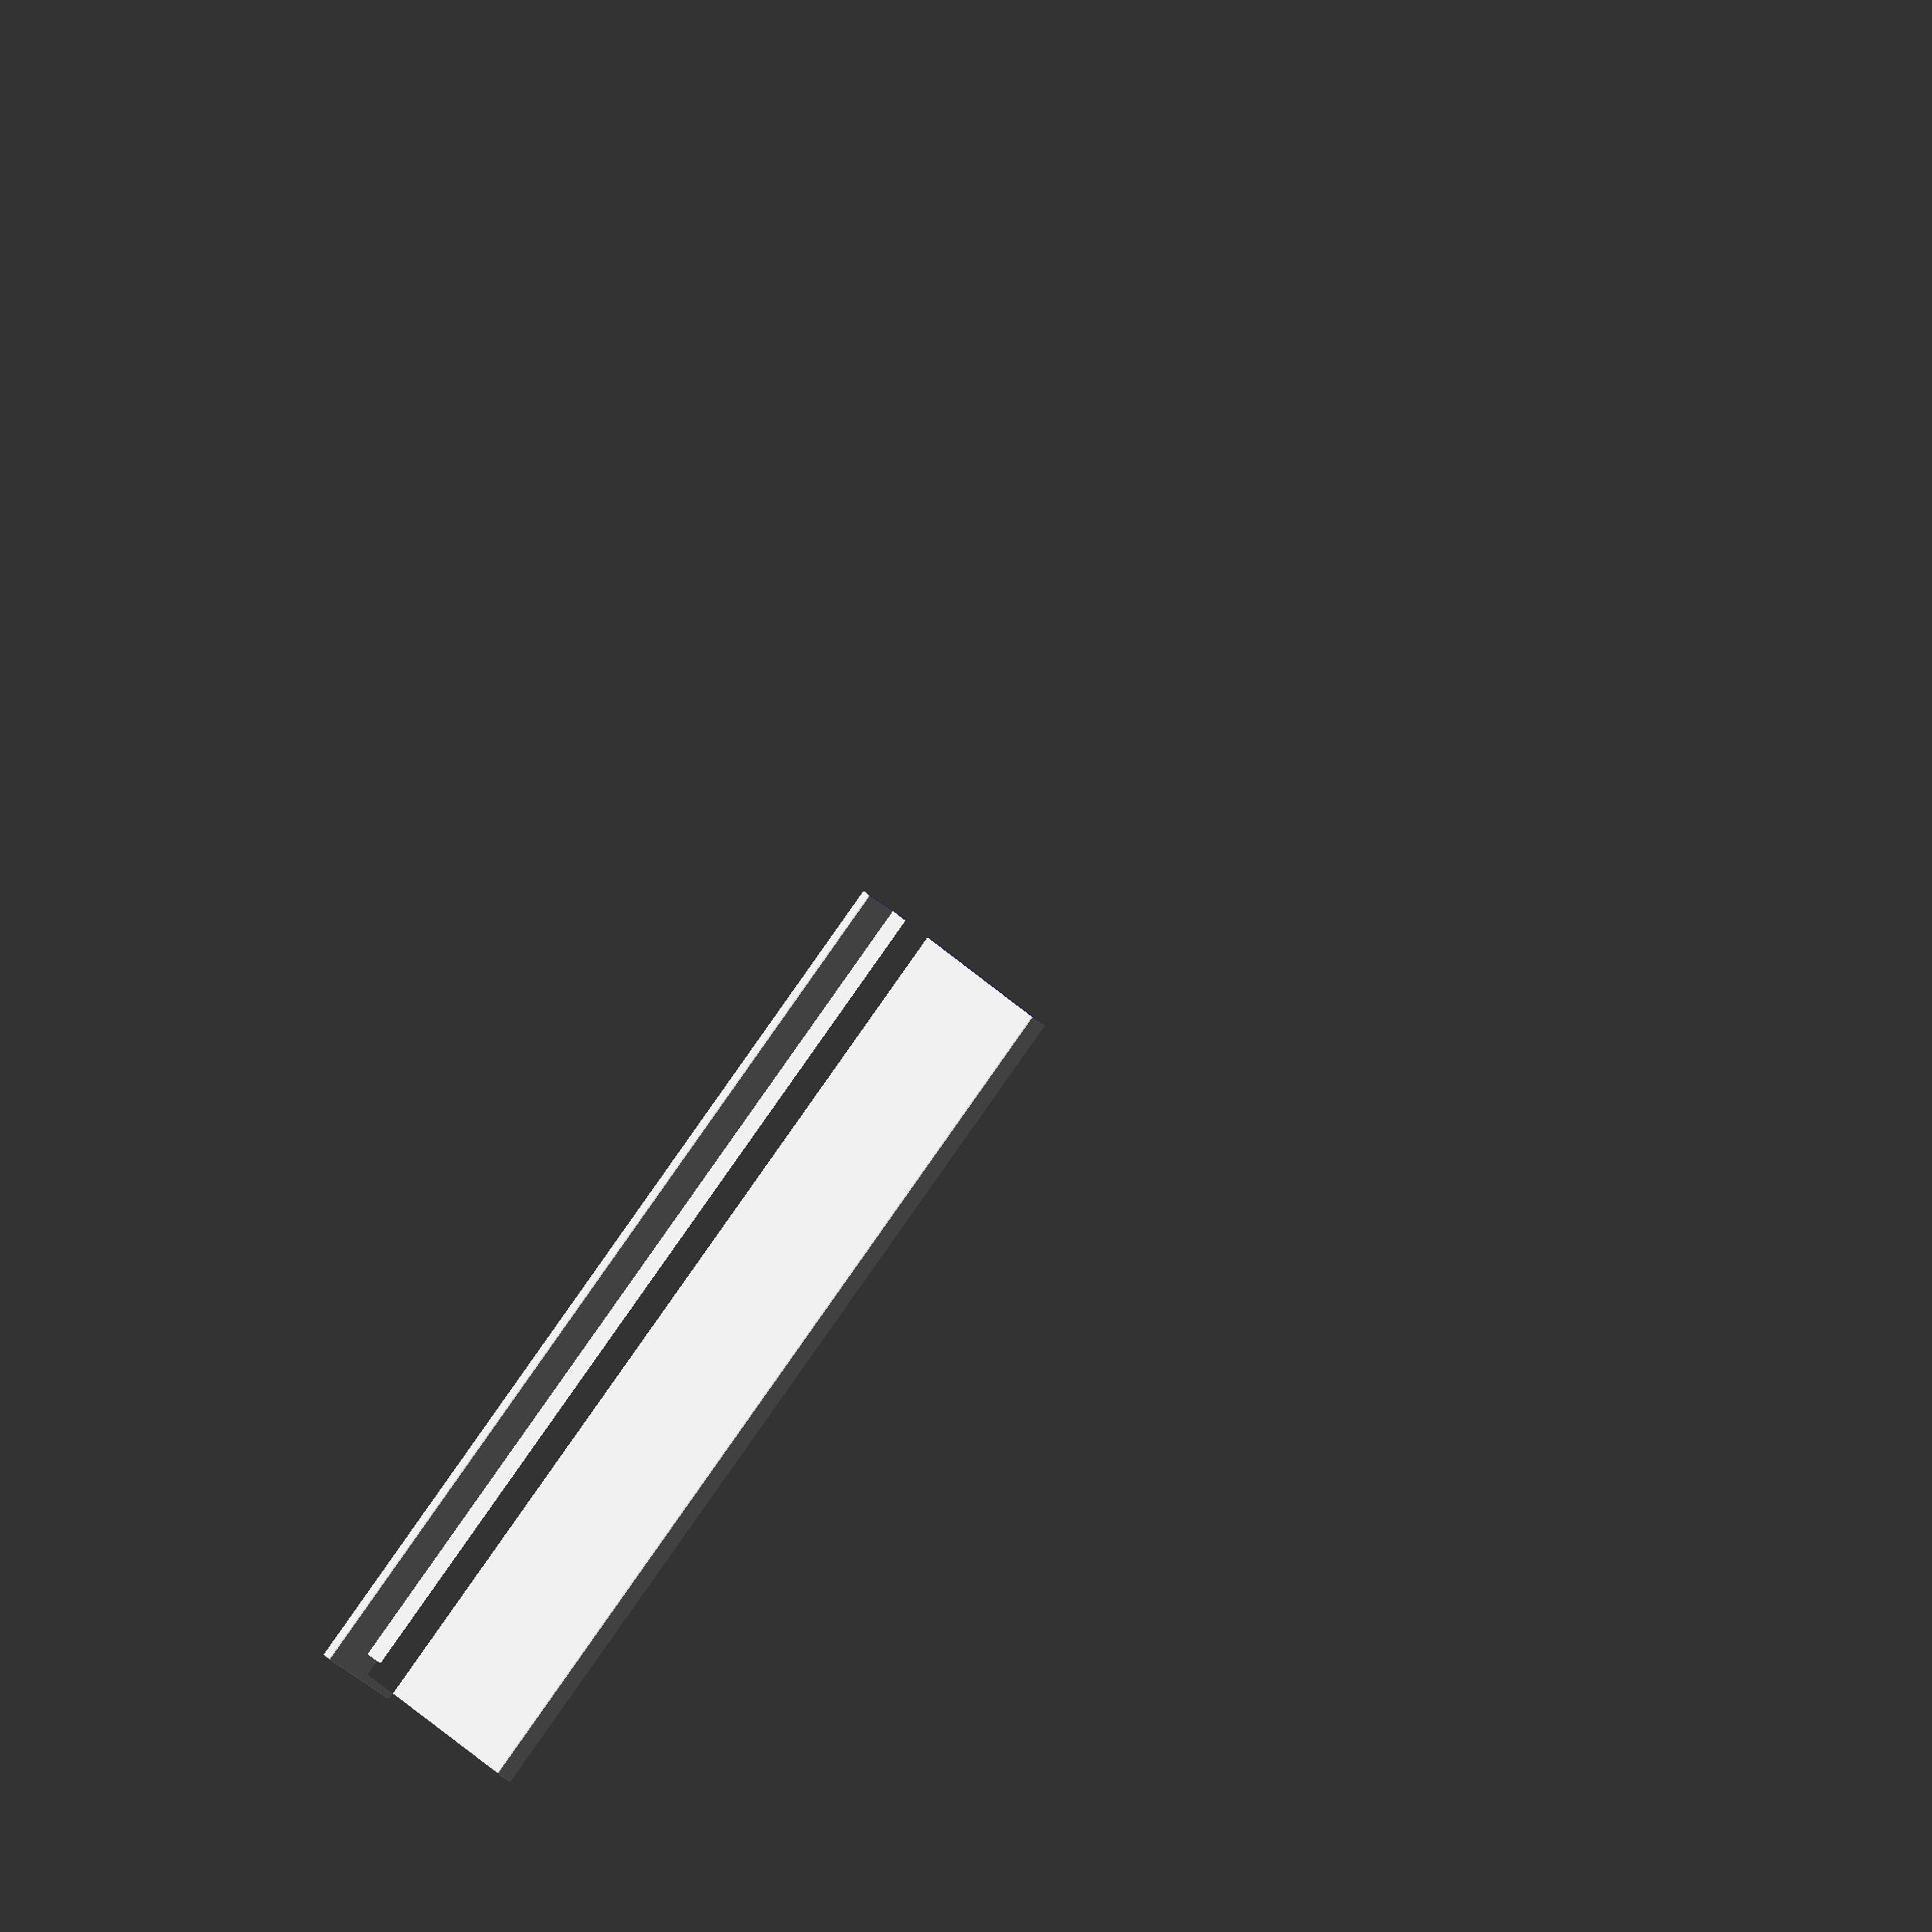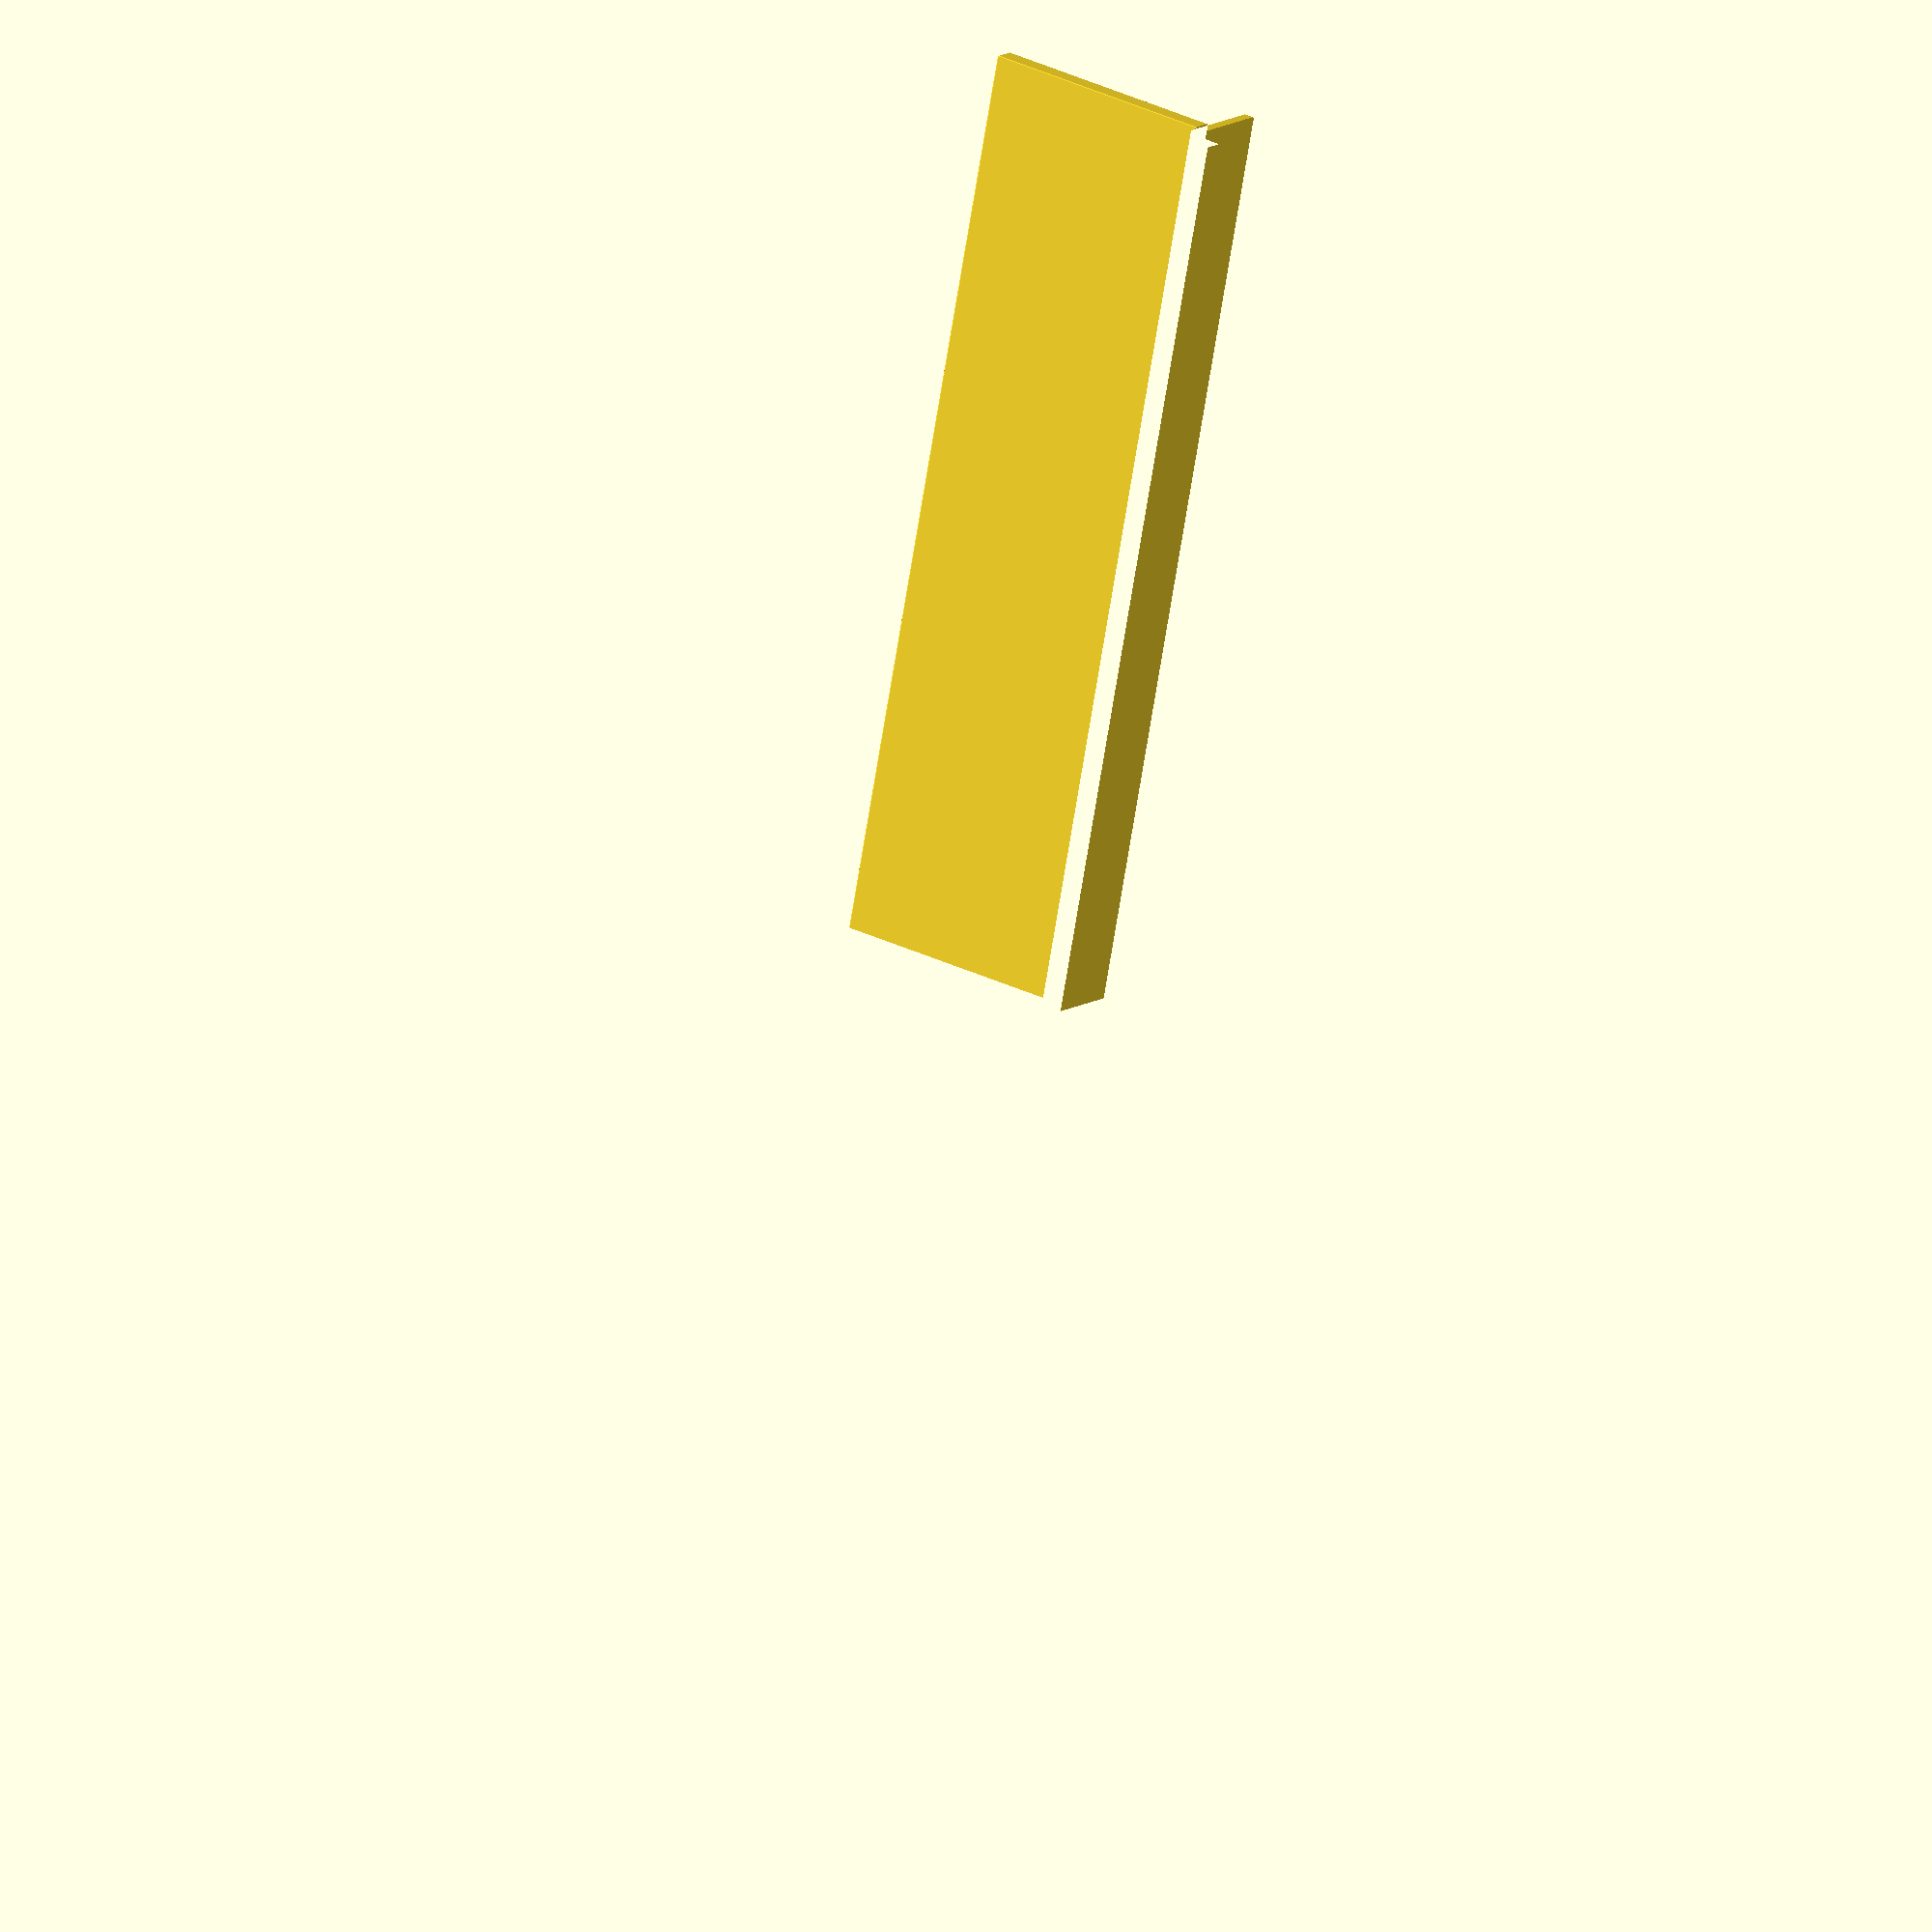
<openscad>
depth = 295; // overall aquarium depth
width = 15; // width of the top bar
height = 1.5; // how thick the top bar is (small as possible).
notch = 4; // how deep the notch is cut out 
paddle = 45 - notch; // how deep the paddle goes into the tank
paddle_thick = 3; // how wide the paddle is 
paddle_depth = depth - (notch*2);
bumper_thickness = 1.5;// how big the bumper will be (OD-ID/2)
ledge_height = 3; // how thick the edge is 
difference()
{
    minkowski(){
        union(){
            cube(size = [width,depth,height]); // the top bar
            translate([(width/2)-(paddle_thick/2),notch,height])
            cube(size = [paddle_thick,paddle_depth,paddle]); // the main paddle
            translate([(width/2)-(paddle_thick/2),bumper_thickness,height+ledge_height])
            cube(size = [paddle_thick,depth-(bumper_thickness*2),paddle-ledge_height]);
        }
        sphere(0.2);
    }
    translate([0,depth/2,0])
    translate([-1,0,-1])
    cube(size = [400,400,400]);
}


</openscad>
<views>
elev=151.1 azim=223.1 roll=212.4 proj=o view=wireframe
elev=329.0 azim=163.8 roll=125.1 proj=o view=wireframe
</views>
